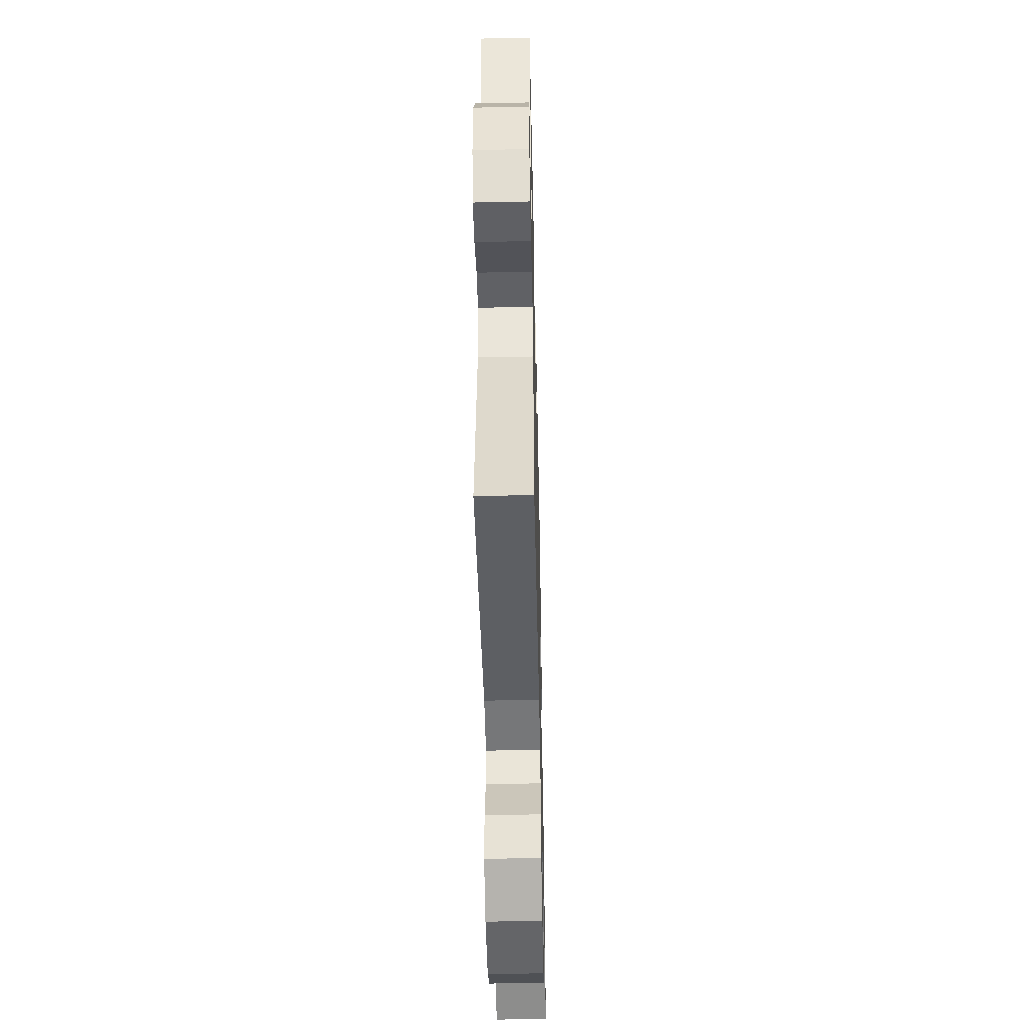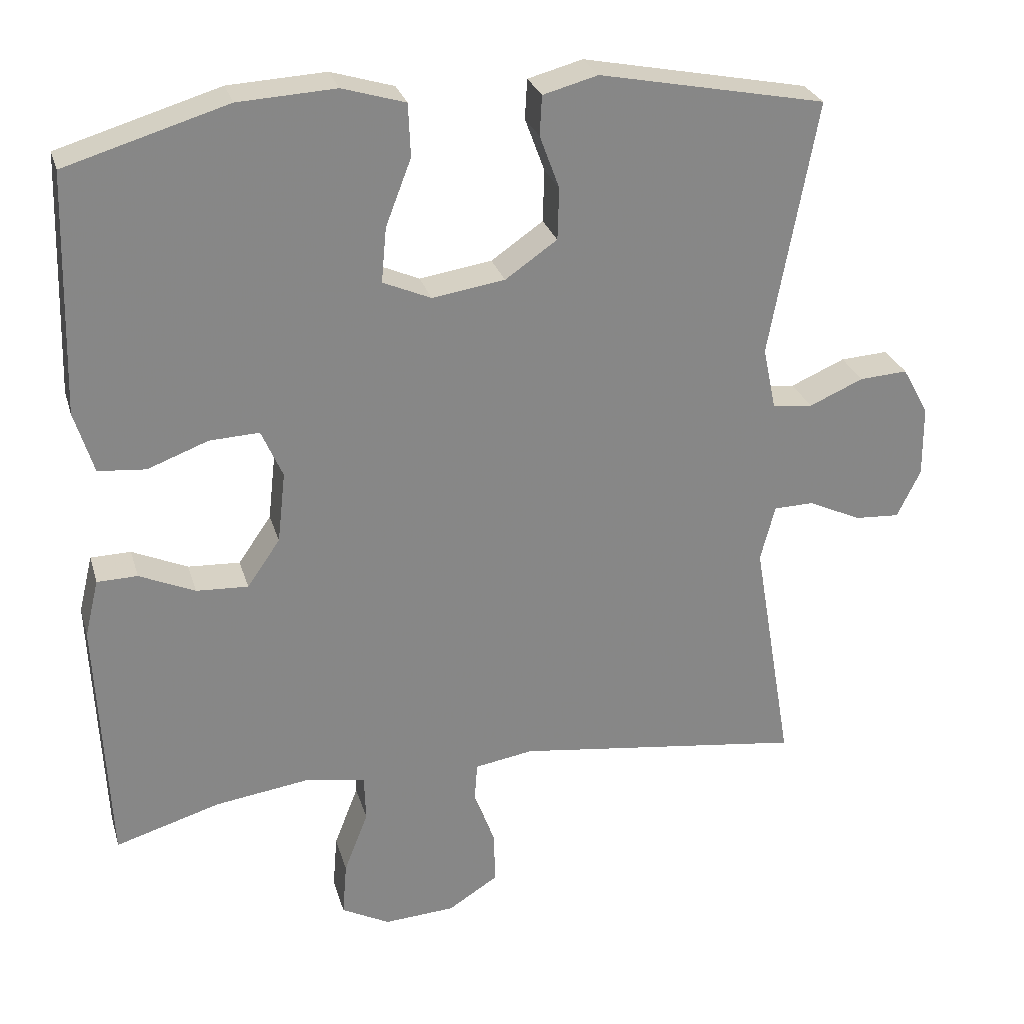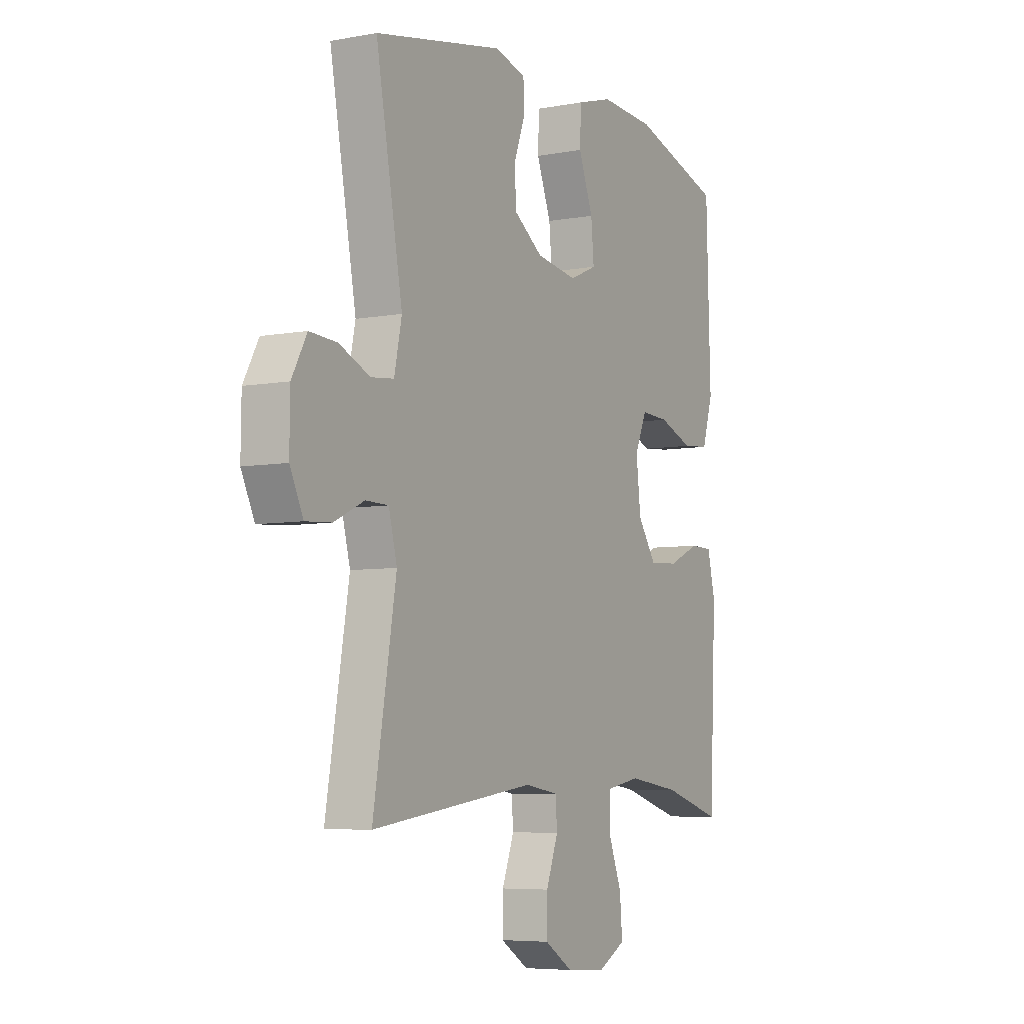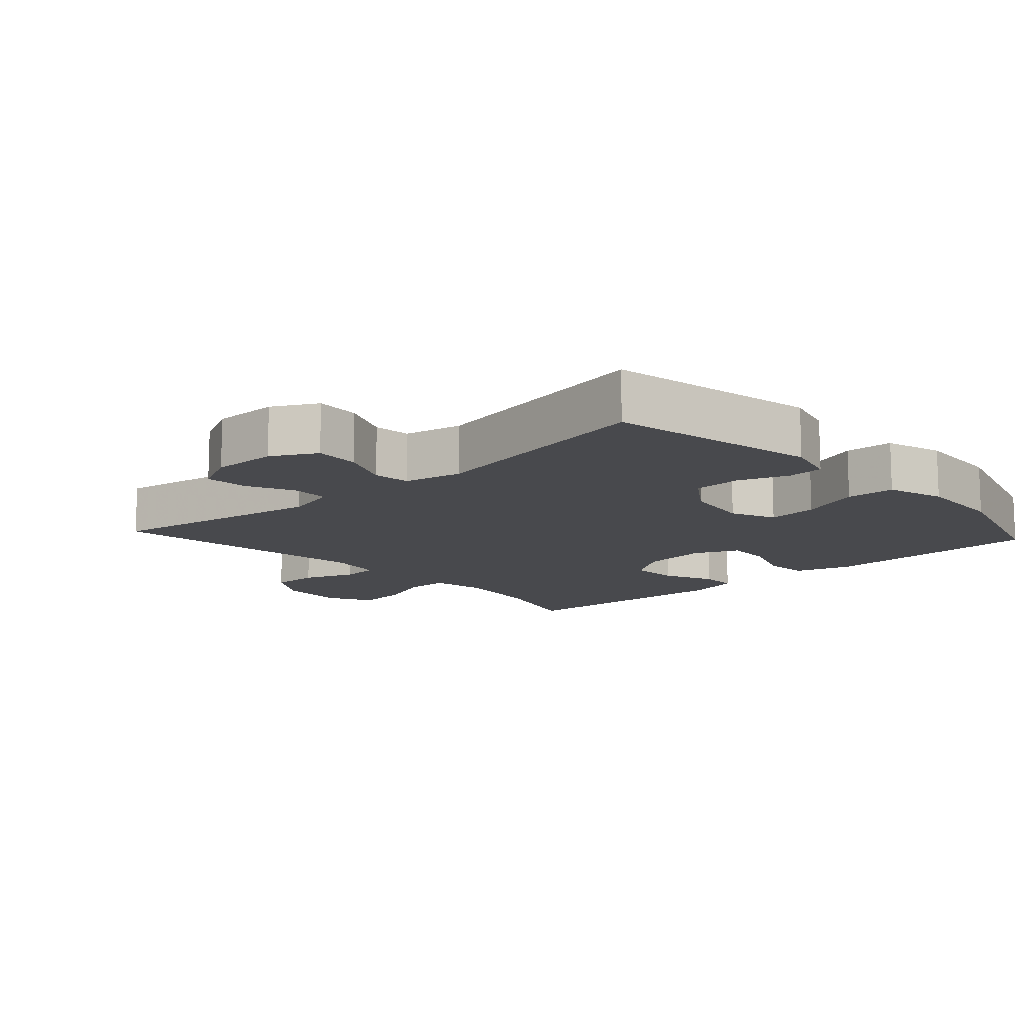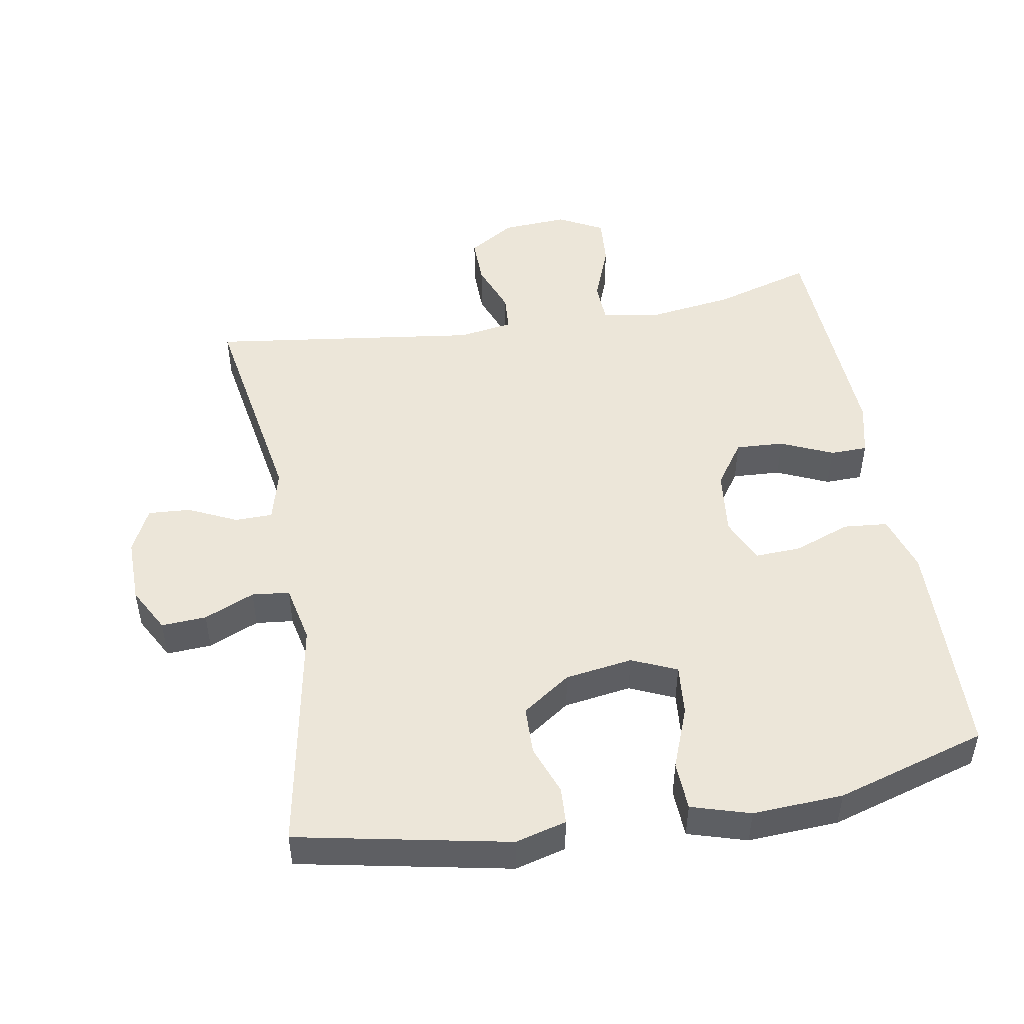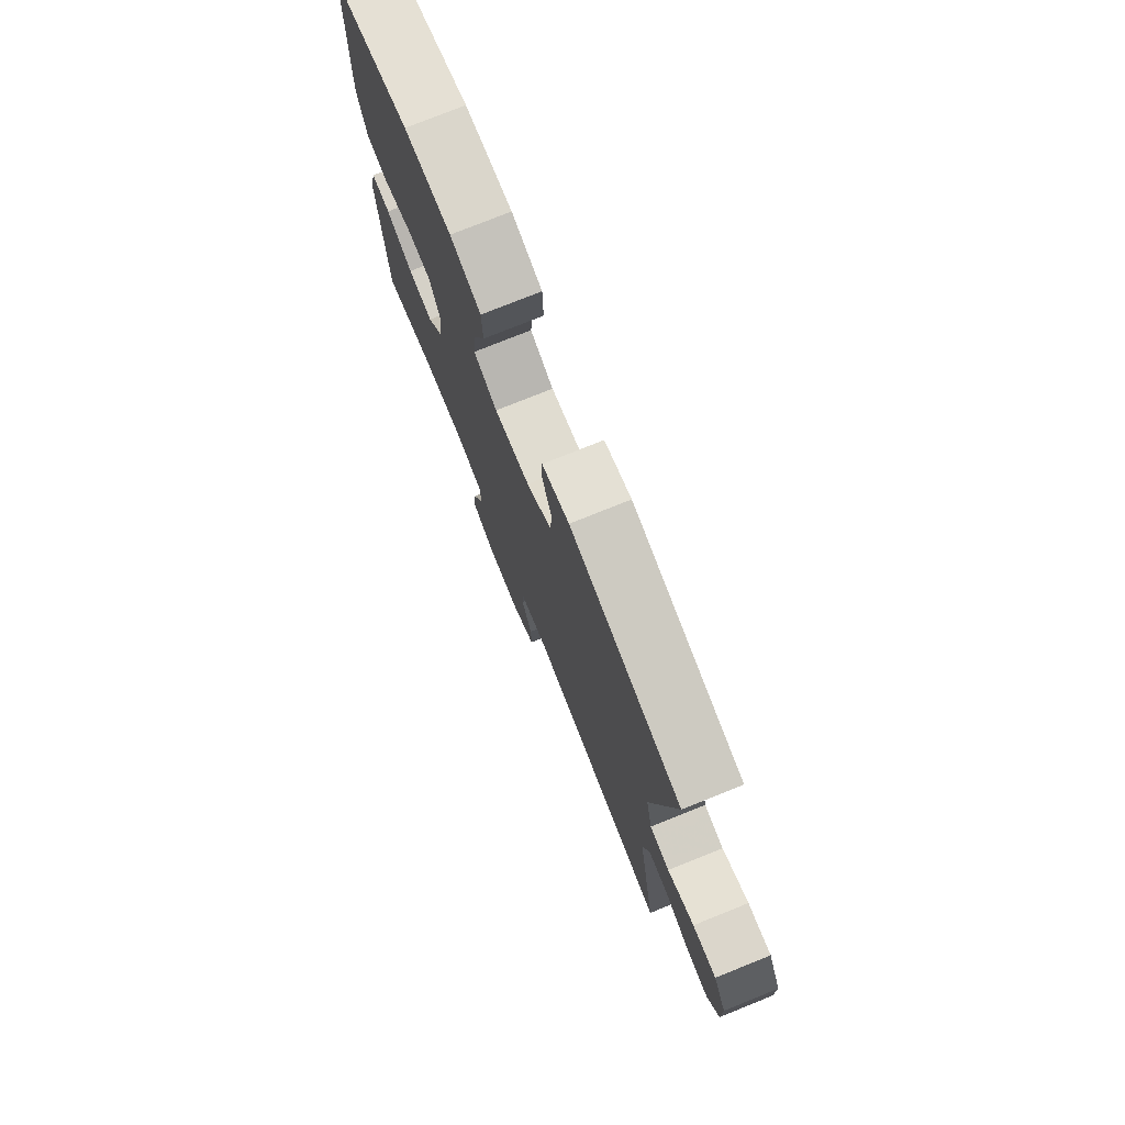
<metadata>
{"format":"obj","ext":"obj","renderer":"f3d","projection":"perspective","resolution":1024,"background":"white","views":[{"elev":-47.9,"azim":-88.7,"up":"+Z"},{"elev":27.6,"azim":164.7,"up":"+Z"},{"elev":-6.1,"azim":-60.9,"up":"+Z"},{"elev":-12.5,"azim":-47.6,"up":"+Y"},{"elev":48.8,"azim":-9.9,"up":"+Y"},{"elev":76.5,"azim":-111.9,"up":"+Z"}]}
</metadata>
<code>
v -0.5 0.07 0.5
v -0.19 0.07 0.562
v -0.115 0.07 0.542
v -0.112 0.07 0.488
v -0.139 0.07 0.415
v -0.137 0.07 0.344
v -0.066 0.07 0.295
v 0.033 0.07 0.28
v 0.099 0.07 0.309
v 0.092 0.07 0.384
v 0.057 0.07 0.475
v 0.06 0.07 0.547
v 0.146 0.07 0.573
v 0.279 0.07 0.566
v 0.5 0.07 0.5
v 0.506 0.07 0.301
v 0.51 0.07 0.172
v 0.484 0.07 0.087
v 0.419 0.07 0.081
v 0.336 0.07 0.112
v 0.268 0.07 0.115
v 0.239 0.07 0.049
v 0.25 0.07 -0.048
v 0.295 0.07 -0.113
v 0.366 0.07 -0.109
v 0.442 0.07 -0.075
v 0.497 0.07 -0.076
v 0.516 0.07 -0.155
v 0.5 0.07 -0.5
v 0.356 0.07 -0.457
v 0.228 0.07 -0.439
v 0.145 0.07 -0.454
v 0.143 0.07 -0.517
v 0.176 0.07 -0.602
v 0.182 0.07 -0.676
v 0.116 0.07 -0.711
v 0.019 0.07 -0.705
v -0.049 0.07 -0.662
v -0.048 0.07 -0.591
v -0.019 0.07 -0.514
v -0.023 0.07 -0.46
v -0.103 0.07 -0.447
v -0.5 0.07 -0.5
v -0.445 0.07 -0.175
v -0.465 0.07 -0.098
v -0.52 0.07 -0.097
v -0.592 0.07 -0.131
v -0.654 0.07 -0.135
v -0.686 0.07 -0.069
v -0.685 0.07 0.028
v -0.649 0.07 0.094
v -0.583 0.07 0.09
v -0.509 0.07 0.058
v -0.454 0.07 0.064
v -0.436 0.07 0.15
v -0.5 0 0.5
v -0.19 0 0.562
v -0.115 0 0.542
v -0.112 0 0.488
v -0.139 0 0.415
v -0.137 0 0.344
v -0.066 0 0.295
v 0.033 0 0.28
v 0.099 0 0.309
v 0.092 0 0.384
v 0.057 0 0.475
v 0.06 0 0.547
v 0.146 0 0.573
v 0.279 0 0.566
v 0.5 0 0.5
v 0.506 0 0.301
v 0.51 0 0.172
v 0.484 0 0.087
v 0.419 0 0.081
v 0.336 0 0.112
v 0.268 0 0.115
v 0.239 0 0.049
v 0.25 0 -0.048
v 0.295 0 -0.113
v 0.366 0 -0.109
v 0.442 0 -0.075
v 0.497 0 -0.076
v 0.516 0 -0.155
v 0.5 0 -0.5
v 0.356 0 -0.457
v 0.228 0 -0.439
v 0.145 0 -0.454
v 0.143 0 -0.517
v 0.176 0 -0.602
v 0.182 0 -0.676
v 0.116 0 -0.711
v 0.019 0 -0.705
v -0.049 0 -0.662
v -0.048 0 -0.591
v -0.019 0 -0.514
v -0.023 0 -0.46
v -0.103 0 -0.447
v -0.5 0 -0.5
v -0.445 0 -0.175
v -0.465 0 -0.098
v -0.52 0 -0.097
v -0.592 0 -0.131
v -0.654 0 -0.135
v -0.686 0 -0.069
v -0.685 0 0.028
v -0.649 0 0.094
v -0.583 0 0.09
v -0.509 0 0.058
v -0.454 0 0.064
v -0.436 0 0.15
f 50 51 52 53
f 50 53 54
f 49 50 54
f 46 47 48 49
f 45 46 49 54
f 44 45 54 55
f 42 43 44
f 41 42 44 55
f 37 38 39 40
f 37 40 41
f 36 37 41
f 33 34 35 36
f 32 33 36 41
f 31 32 41 55
f 27 28 29 30
f 25 26 27 30
f 24 25 30 31
f 23 24 31 55
f 17 18 19 20
f 16 17 20 21
f 15 16 21
f 14 15 21
f 13 14 21 22
f 10 11 12 13
f 9 10 13 22
f 2 3 4 5
f 2 5 6
f 1 2 6
f 55 1 6 7
f 8 9 22 23
f 7 8 23 55
f 108 107 106 105
f 109 108 105
f 109 105 104
f 104 103 102 101
f 109 104 101 100
f 110 109 100 99
f 99 98 97
f 110 99 97 96
f 95 94 93 92
f 96 95 92
f 96 92 91
f 91 90 89 88
f 96 91 88 87
f 110 96 87 86
f 85 84 83 82
f 85 82 81 80
f 86 85 80 79
f 110 86 79 78
f 75 74 73 72
f 76 75 72 71
f 76 71 70
f 76 70 69
f 77 76 69 68
f 68 67 66 65
f 77 68 65 64
f 60 59 58 57
f 61 60 57
f 61 57 56
f 62 61 56 110
f 78 77 64 63
f 110 78 63 62
f 1 56 57 2
f 2 57 58 3
f 3 58 59 4
f 4 59 60 5
f 5 60 61 6
f 6 61 62 7
f 7 62 63 8
f 8 63 64 9
f 9 64 65 10
f 10 65 66 11
f 11 66 67 12
f 12 67 68 13
f 13 68 69 14
f 14 69 70 15
f 15 70 71 16
f 16 71 72 17
f 17 72 73 18
f 18 73 74 19
f 19 74 75 20
f 20 75 76 21
f 21 76 77 22
f 22 77 78 23
f 23 78 79 24
f 24 79 80 25
f 25 80 81 26
f 26 81 82 27
f 27 82 83 28
f 28 83 84 29
f 29 84 85 30
f 30 85 86 31
f 31 86 87 32
f 32 87 88 33
f 33 88 89 34
f 34 89 90 35
f 35 90 91 36
f 36 91 92 37
f 37 92 93 38
f 38 93 94 39
f 39 94 95 40
f 40 95 96 41
f 41 96 97 42
f 42 97 98 43
f 43 98 99 44
f 44 99 100 45
f 45 100 101 46
f 46 101 102 47
f 47 102 103 48
f 48 103 104 49
f 49 104 105 50
f 50 105 106 51
f 51 106 107 52
f 52 107 108 53
f 53 108 109 54
f 54 109 110 55
f 55 110 56 1

</code>
